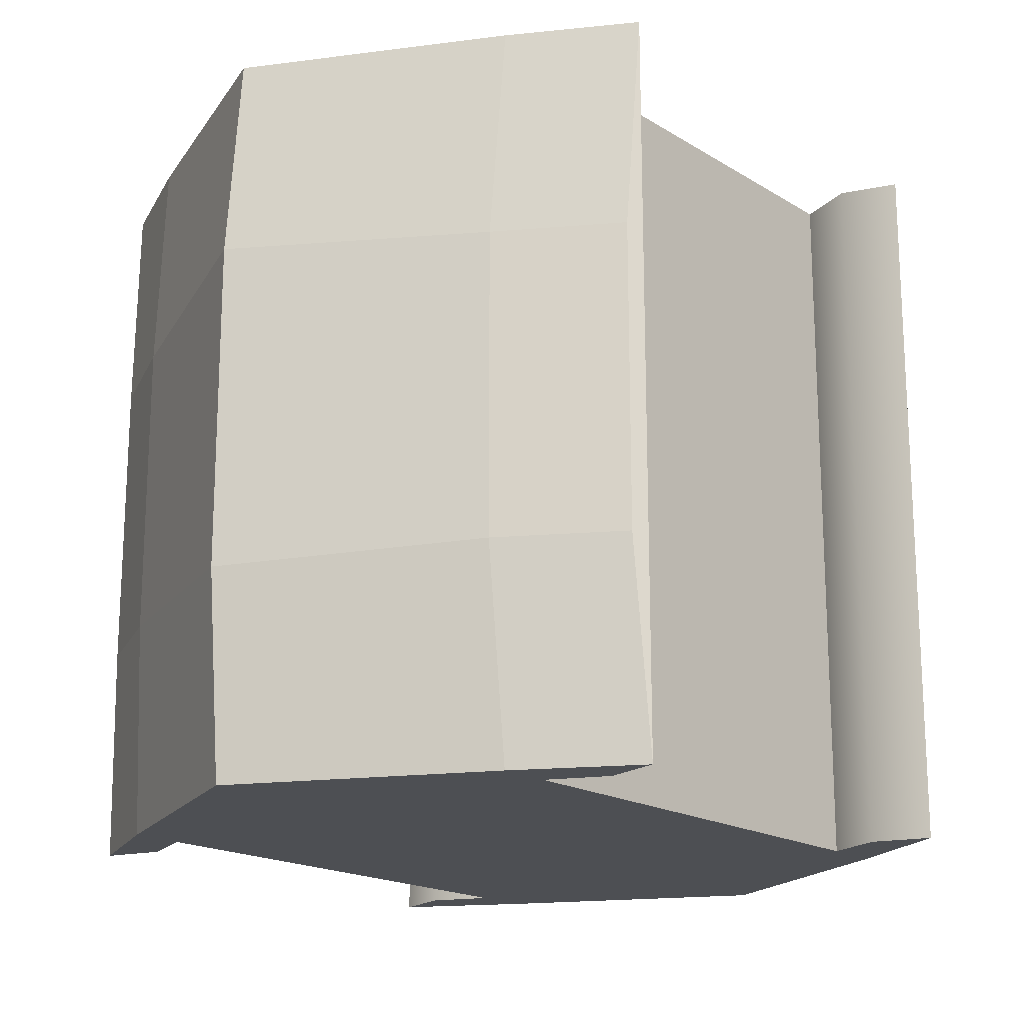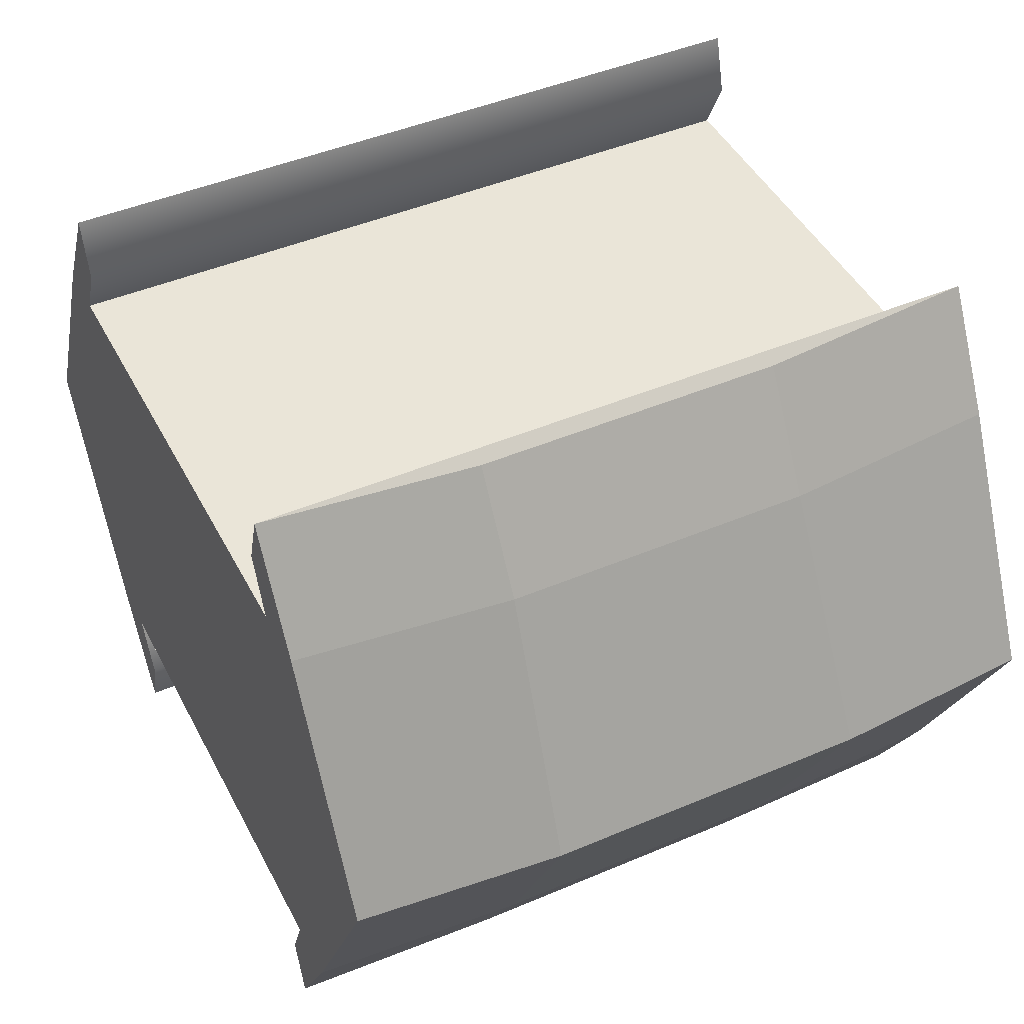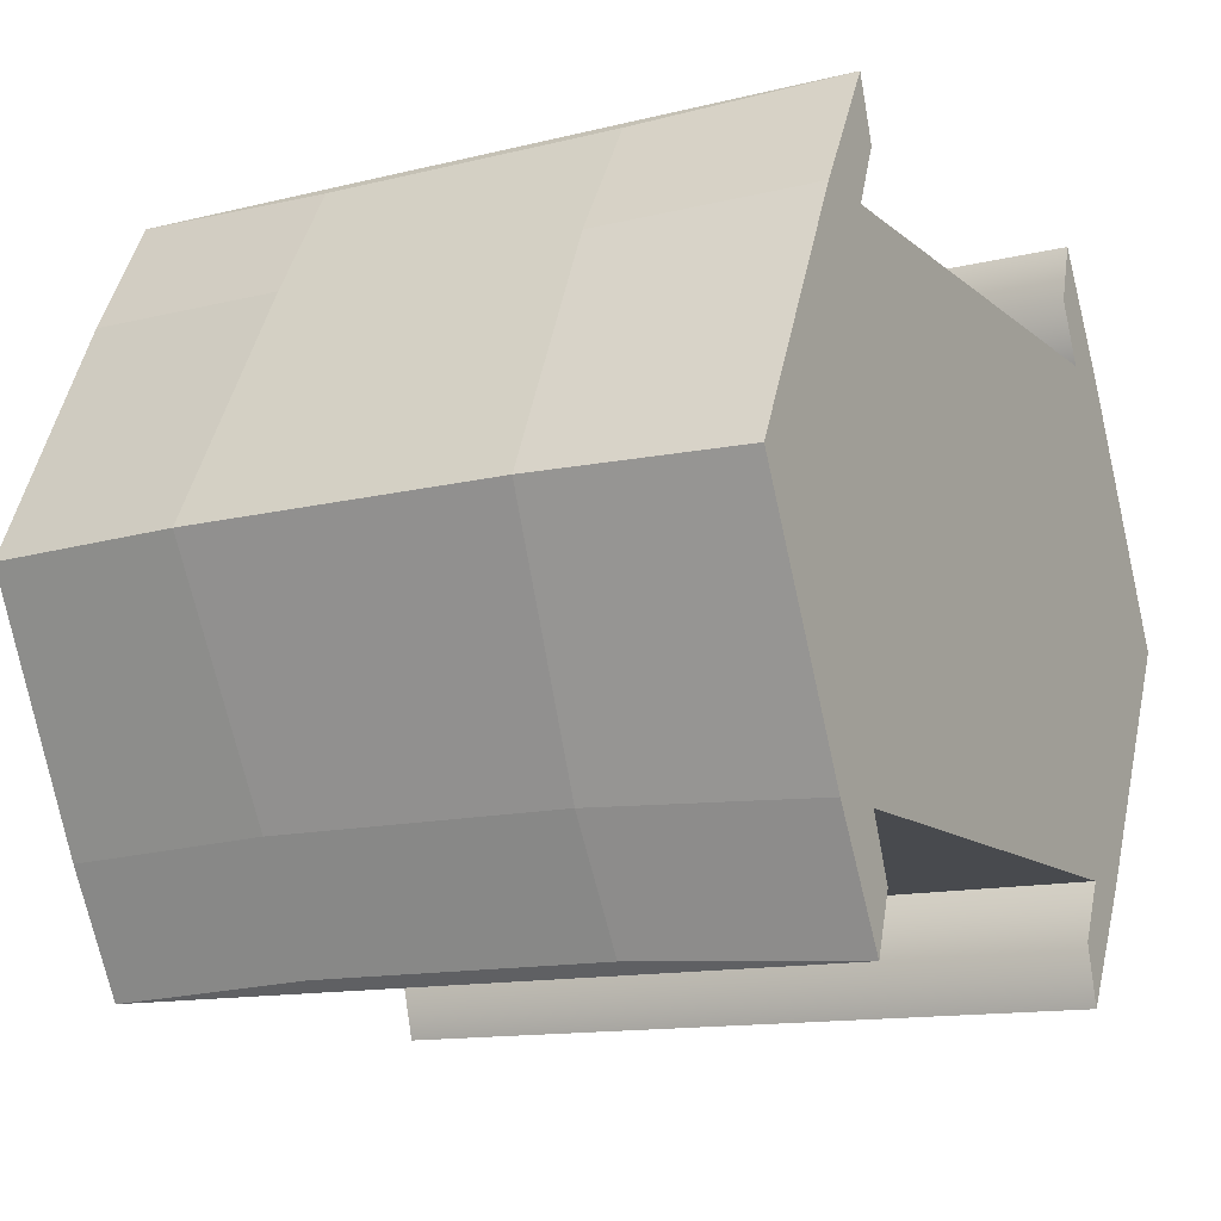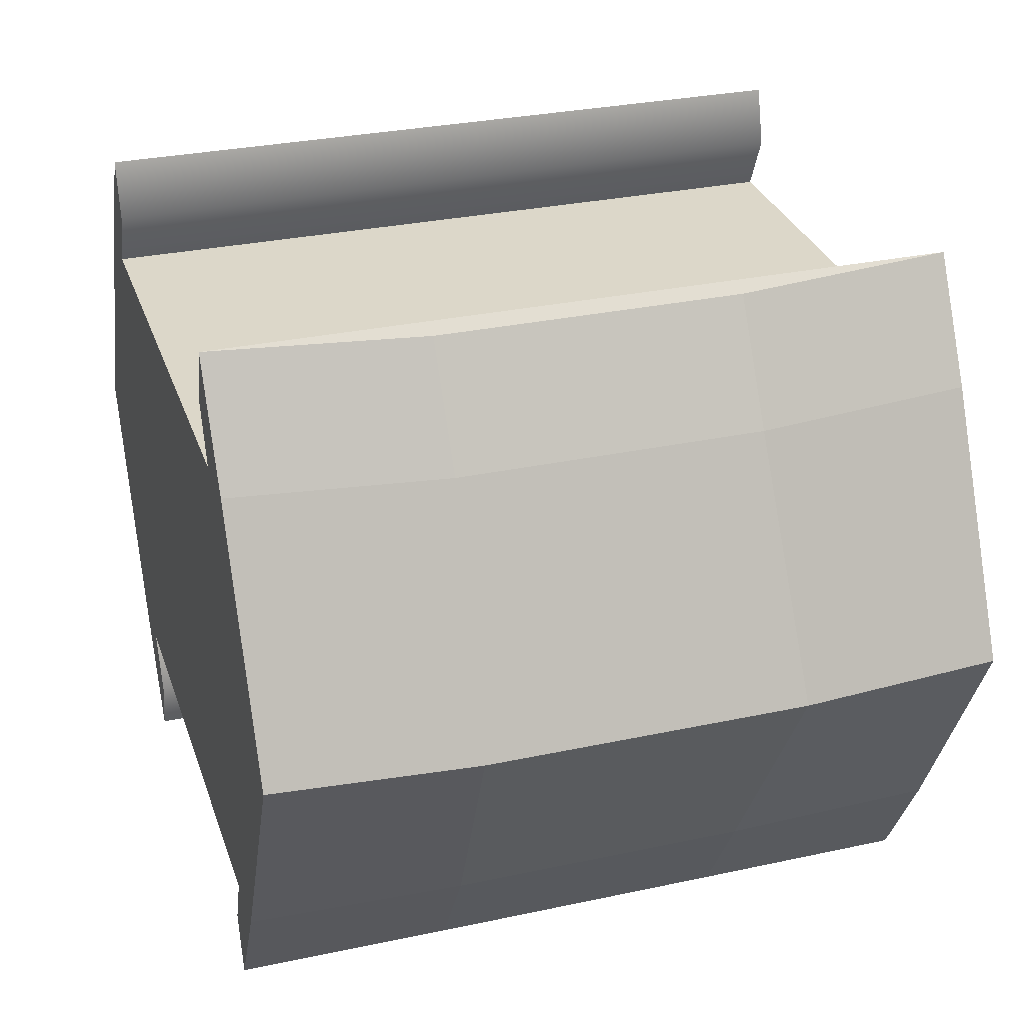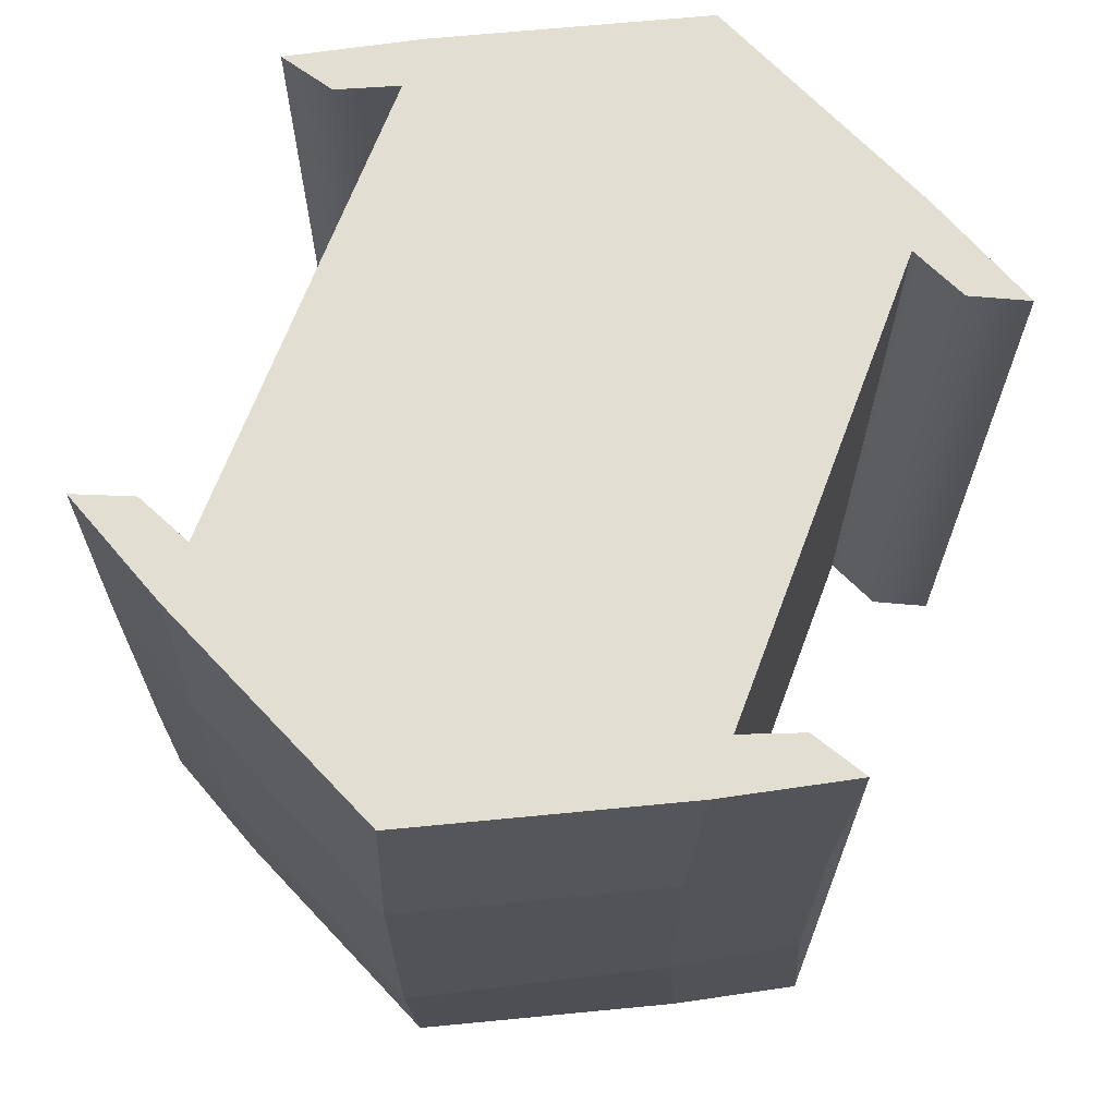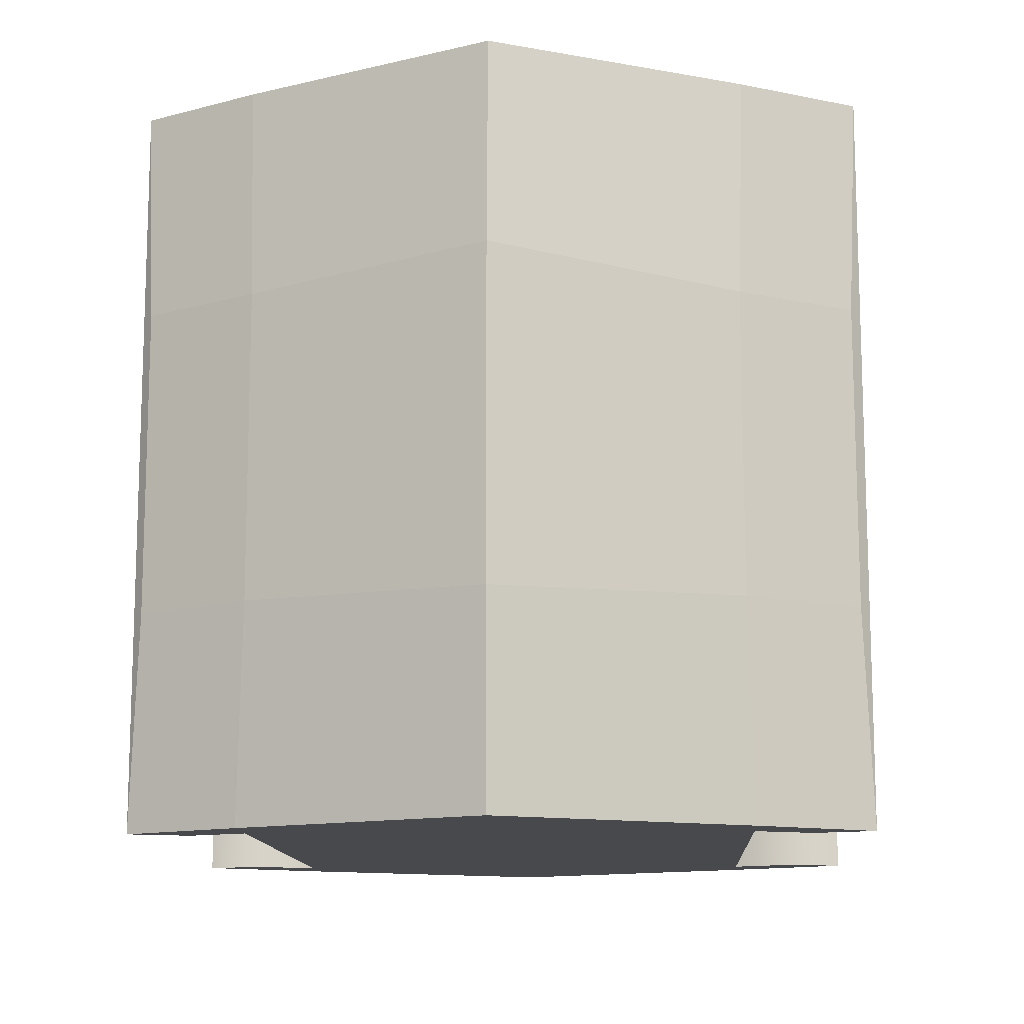
<metadata>
{"format":"obj","ext":"obj","renderer":"f3d","projection":"perspective","resolution":1024,"background":"white","views":[{"elev":-18.0,"azim":-49.8,"up":"+Y"},{"elev":45.2,"azim":63.8,"up":"+Z"},{"elev":-13.0,"azim":119.6,"up":"+Z"},{"elev":30.3,"azim":72.7,"up":"+Z"},{"elev":67.4,"azim":110.6,"up":"+Y"},{"elev":-12.4,"azim":93.1,"up":"+Y"}]}
</metadata>
<code>
g default
v -0.3672 -0.45 0.3
v -0.386 -0.1871 0.2921
v -0.386 0.1871 0.2921
v -0.3672 0.45 0.3
v 0.386 -0.1871 0.2921
v 0.3672 -0.45 0.3
v 0.3672 0.45 0.3
v 0.386 0.1871 0.2921
v -0.5142 0.45 0
v -0.5347 0.1986 0
v 0.5142 0.45 0
v 0.5347 0.1986 0
v -0.3861 0.1801 -0.2918
v -0.3669 0.45 -0.3
v 0.3669 0.45 -0.3
v 0.3861 0.1801 -0.2918
v -0.386 -0.1871 -0.2921
v -0.3672 -0.45 -0.3
v 0.3672 -0.45 -0.3
v 0.386 -0.1871 -0.2921
v -0.5142 -0.45 0
v -0.5347 -0.1986 0
v 0.5142 -0.45 0
v 0.5347 -0.1986 0
v -0.2886 -0.45 0.4425
v -0.3033 -0.1871 0.4308
v -0.2886 0.45 0.4425
v -0.3033 0.1871 0.4308
v 0.3033 -0.1871 0.4308
v 0.2886 -0.45 0.4425
v 0.3033 0.1871 0.4308
v 0.2886 0.45 0.4425
v -0.2883 0.45 -0.4425
v -0.3034 0.1801 -0.4304
v -0.2886 -0.45 -0.4425
v -0.3033 -0.1871 -0.4308
v 0.3034 0.1801 -0.4304
v 0.2883 0.45 -0.4425
v 0.3033 -0.1871 -0.4308
v 0.2886 -0.45 -0.4425
v 0.2938 -0.45 0.3
v 0.4114 -0.45 0
v 0.2938 -0.45 -0.3
v 0.2935 0.45 -0.3
v 0.4114 0.45 0
v 0.2938 0.45 0.3
v -0.3011 -0.45 0.3
v -0.4217 -0.45 0
v -0.3011 -0.45 -0.3
v -0.3009 0.45 -0.3
v -0.4217 0.45 0
v -0.3011 0.45 0.3
v -0.2687 -0.45 0.3713
v -0.2687 0.45 0.3713
v -0.2684 0.45 -0.3713
v -0.2687 -0.45 -0.3713
v 0.265 -0.45 -0.3713
v 0.2648 0.45 -0.3713
v 0.265 0.45 0.3713
v 0.265 -0.45 0.3713
g MoverPlatform
f 1 2 22 21
f 26 25 27 28
f 3 4 9 10
f 5 6 23 24
f 30 29 31 32
f 7 8 12 11
f 10 9 14 13
f 11 12 16 15
f 34 33 35 36
f 38 37 39 40
f 17 18 21 22
f 19 20 24 23
f 45 46 7 11
f 44 45 11 15
f 42 43 19 23
f 41 42 23 6
f 24 20 16 12
f 5 24 12 8
f 17 22 10 13
f 22 2 3 10
f 2 1 25 26
f 4 3 28 27
f 3 2 26 28
f 6 5 29 30
f 5 8 31 29
f 8 7 32 31
f 13 14 33 34
f 18 17 36 35
f 17 13 34 36
f 15 16 37 38
f 16 20 39 37
f 20 19 40 39
f 47 48 42 41
f 48 49 43 42
f 49 50 44 43
f 50 51 45 44
f 51 52 46 45
f 52 47 41 46
f 21 48 47 1
f 18 49 48 21
f 9 51 50 14
f 4 52 51 9
f 27 25 53 54
f 27 54 52 4
f 47 53 25 1
f 54 53 47 52
f 35 33 55 56
f 33 14 50 55
f 35 56 49 18
f 56 55 50 49
f 38 40 57 58
f 44 15 38 58
f 43 57 40 19
f 58 57 43 44
f 30 32 59 60
f 46 59 32 7
f 30 60 41 6
f 60 59 46 41

</code>
